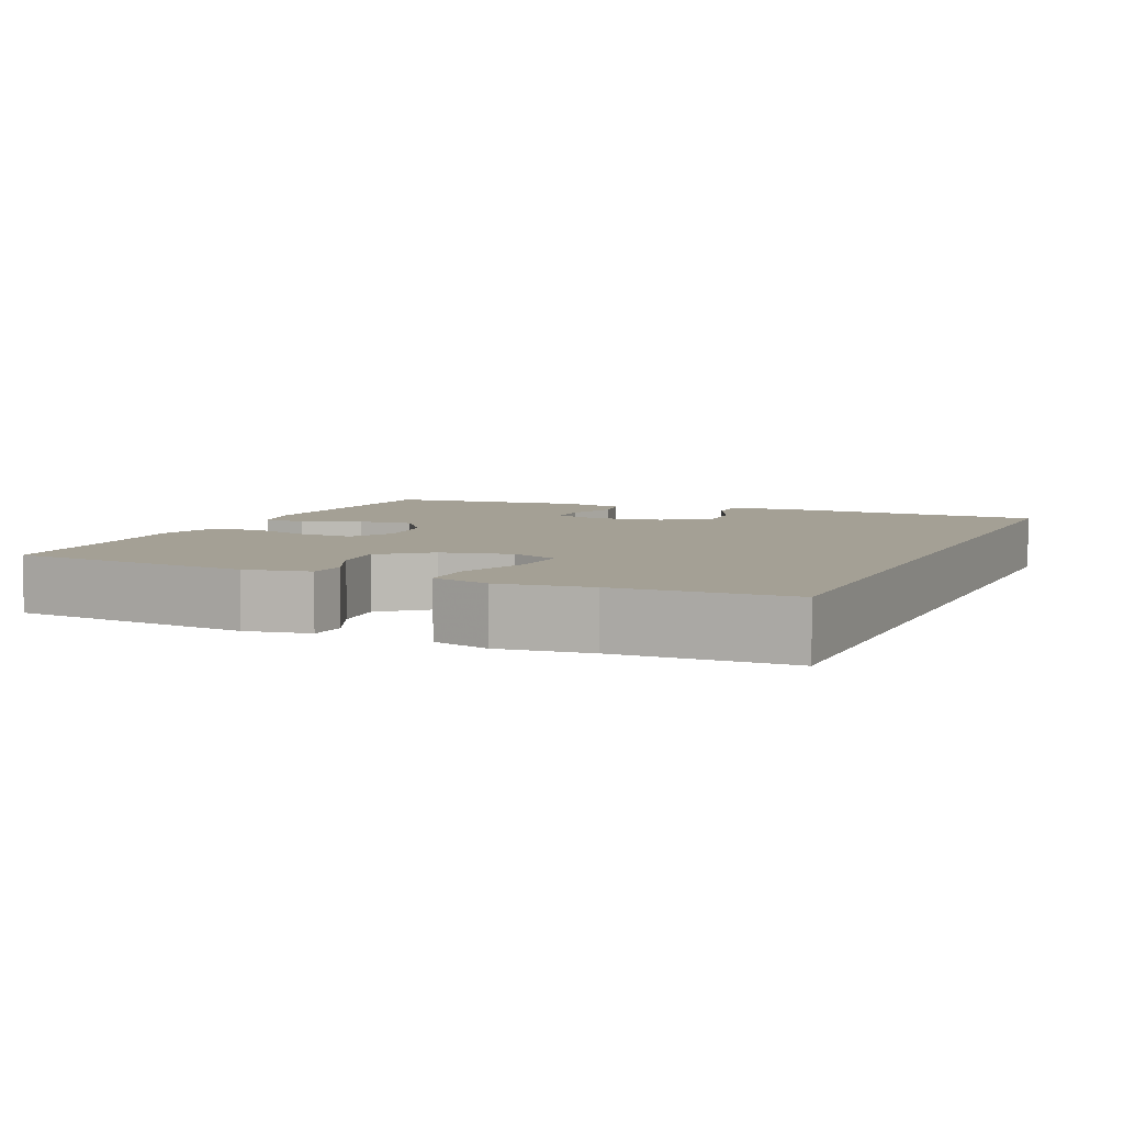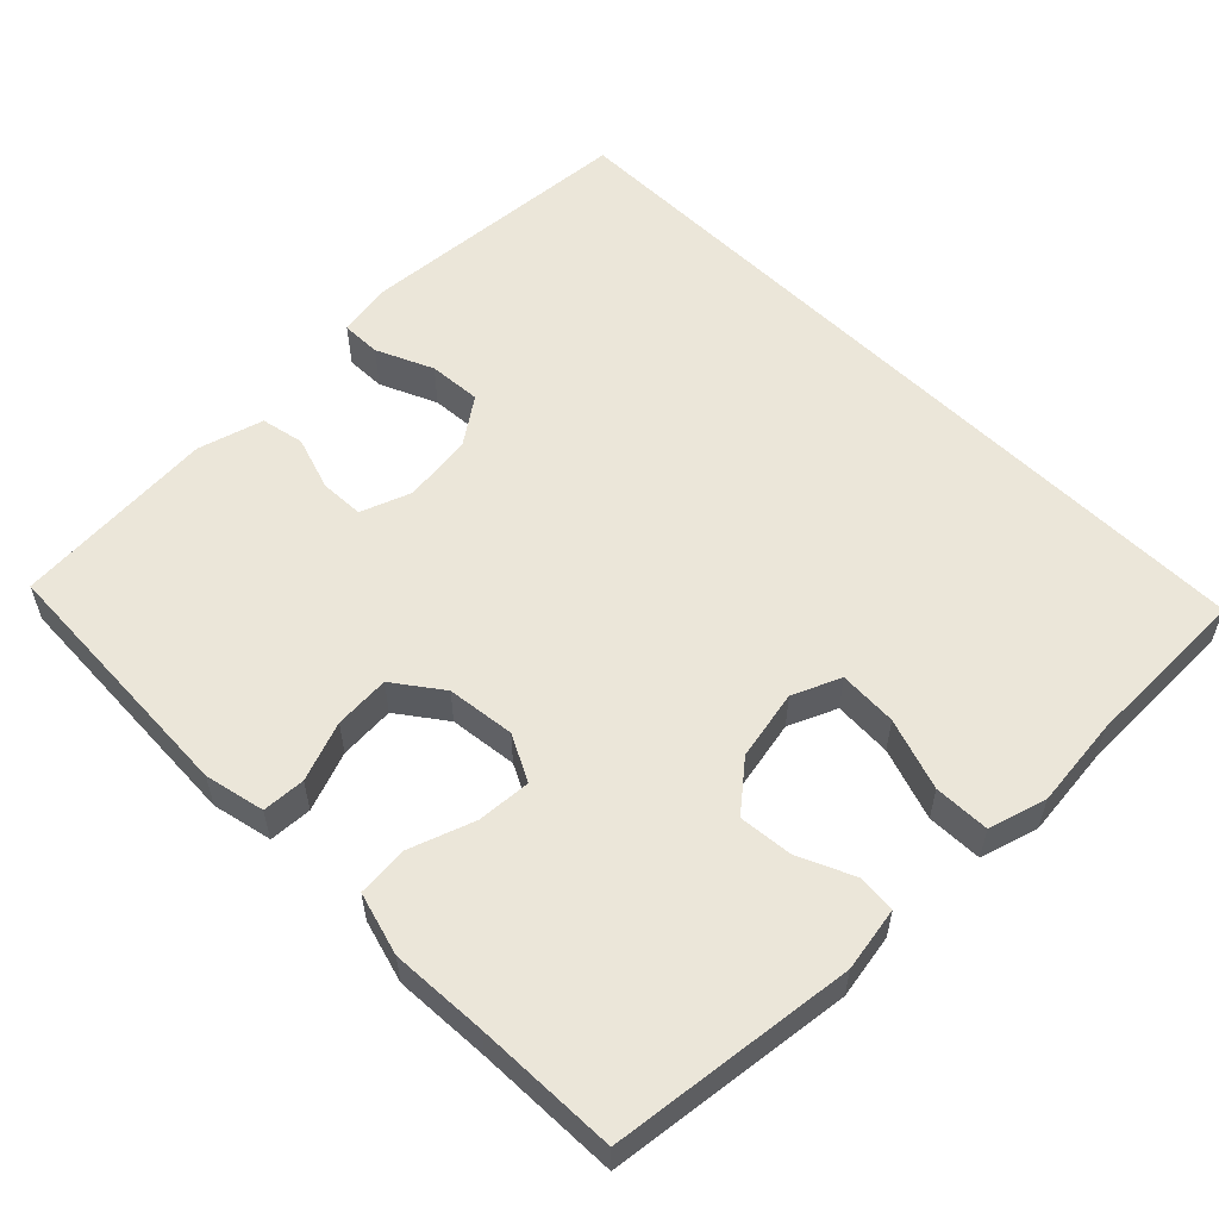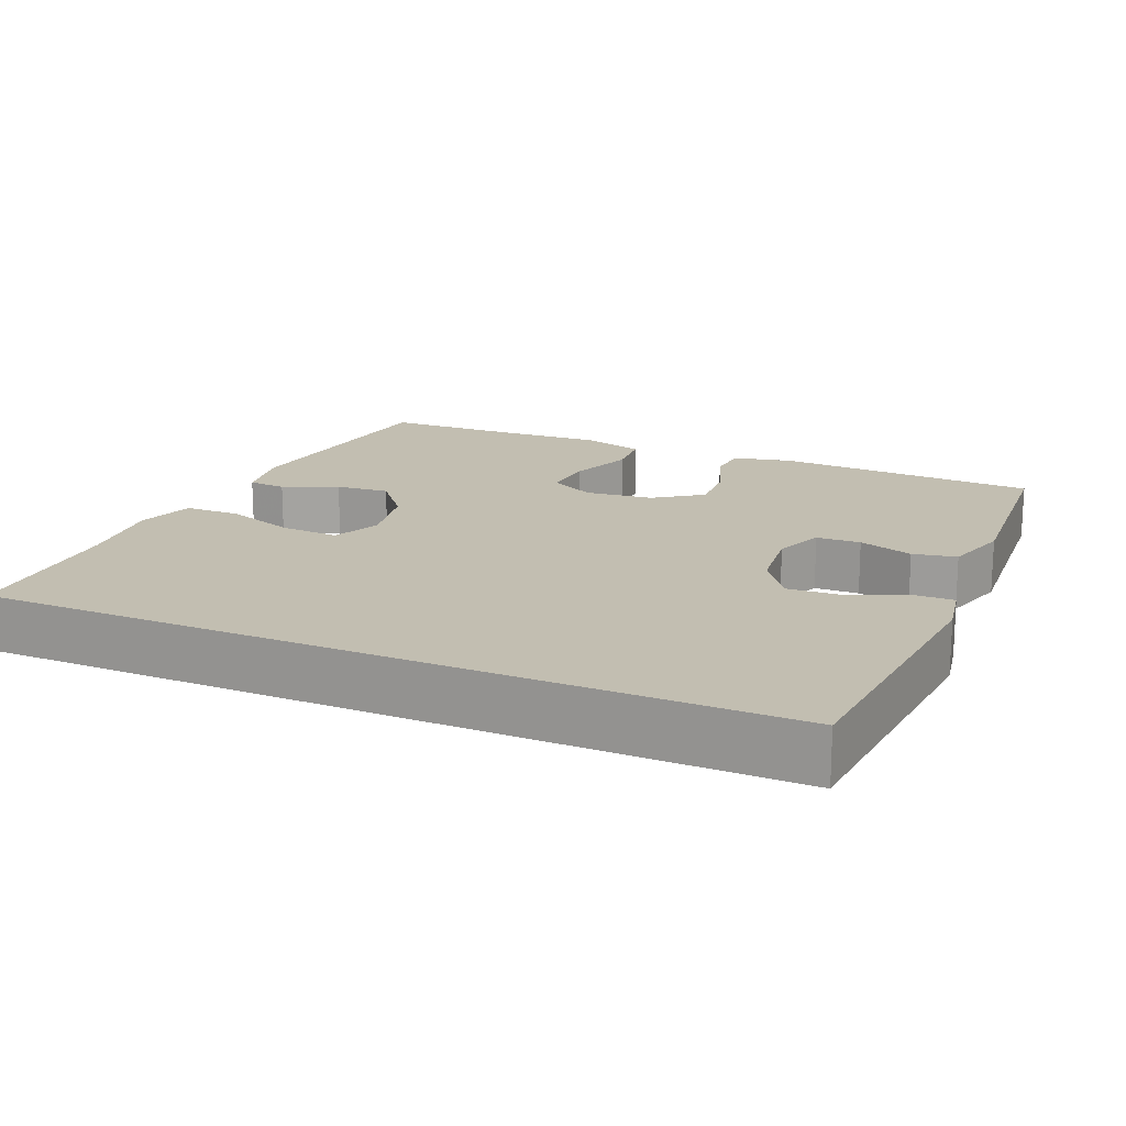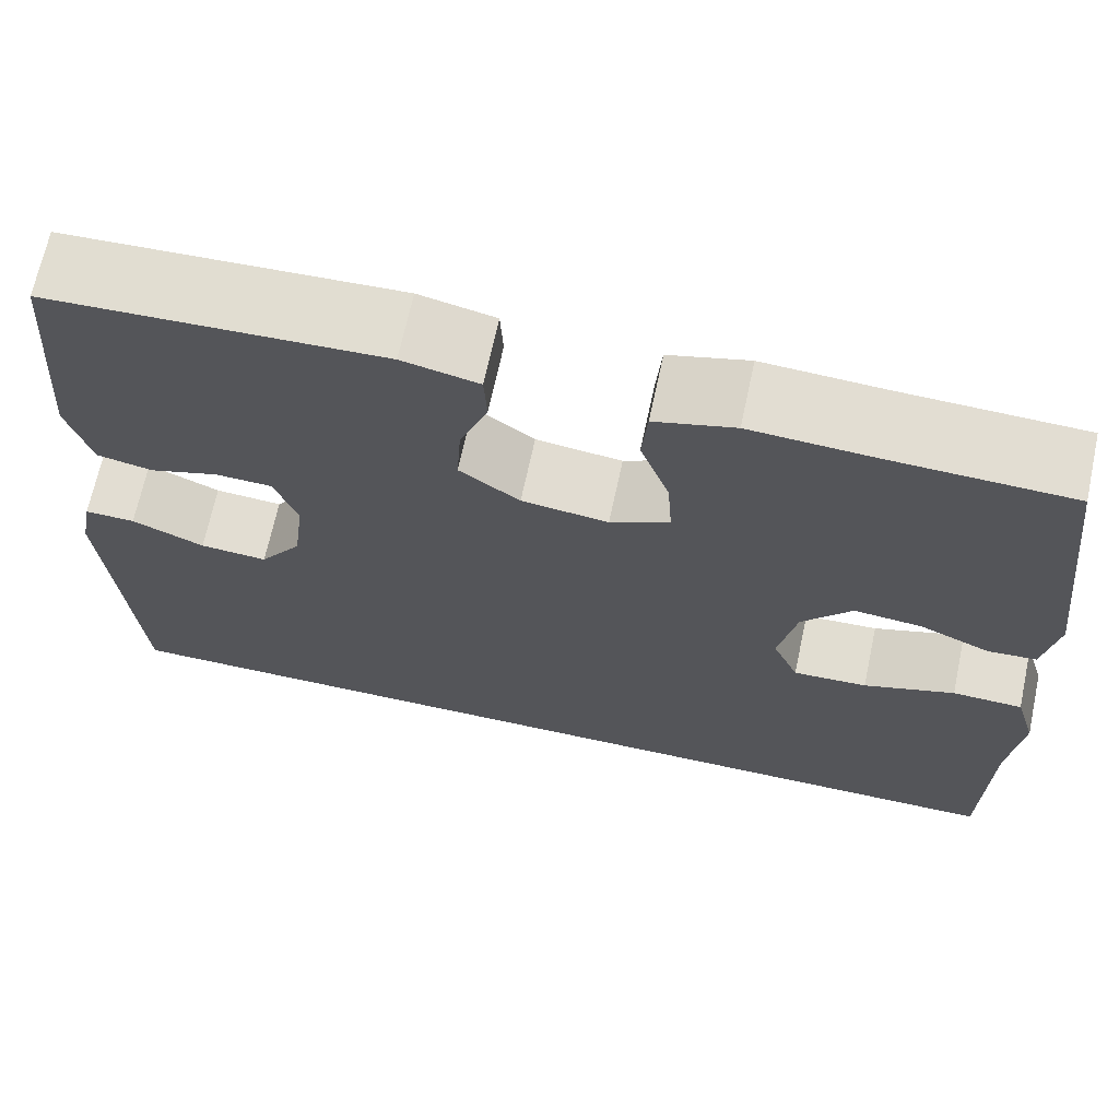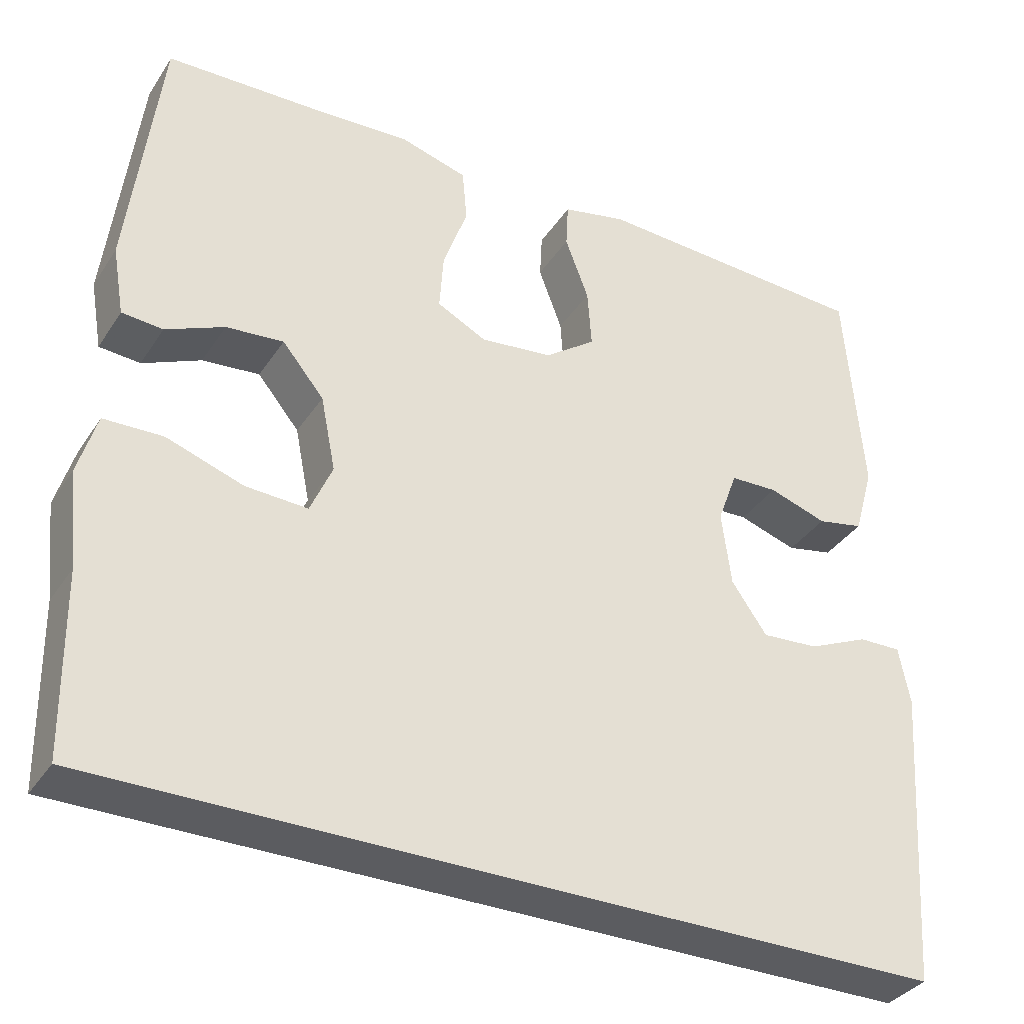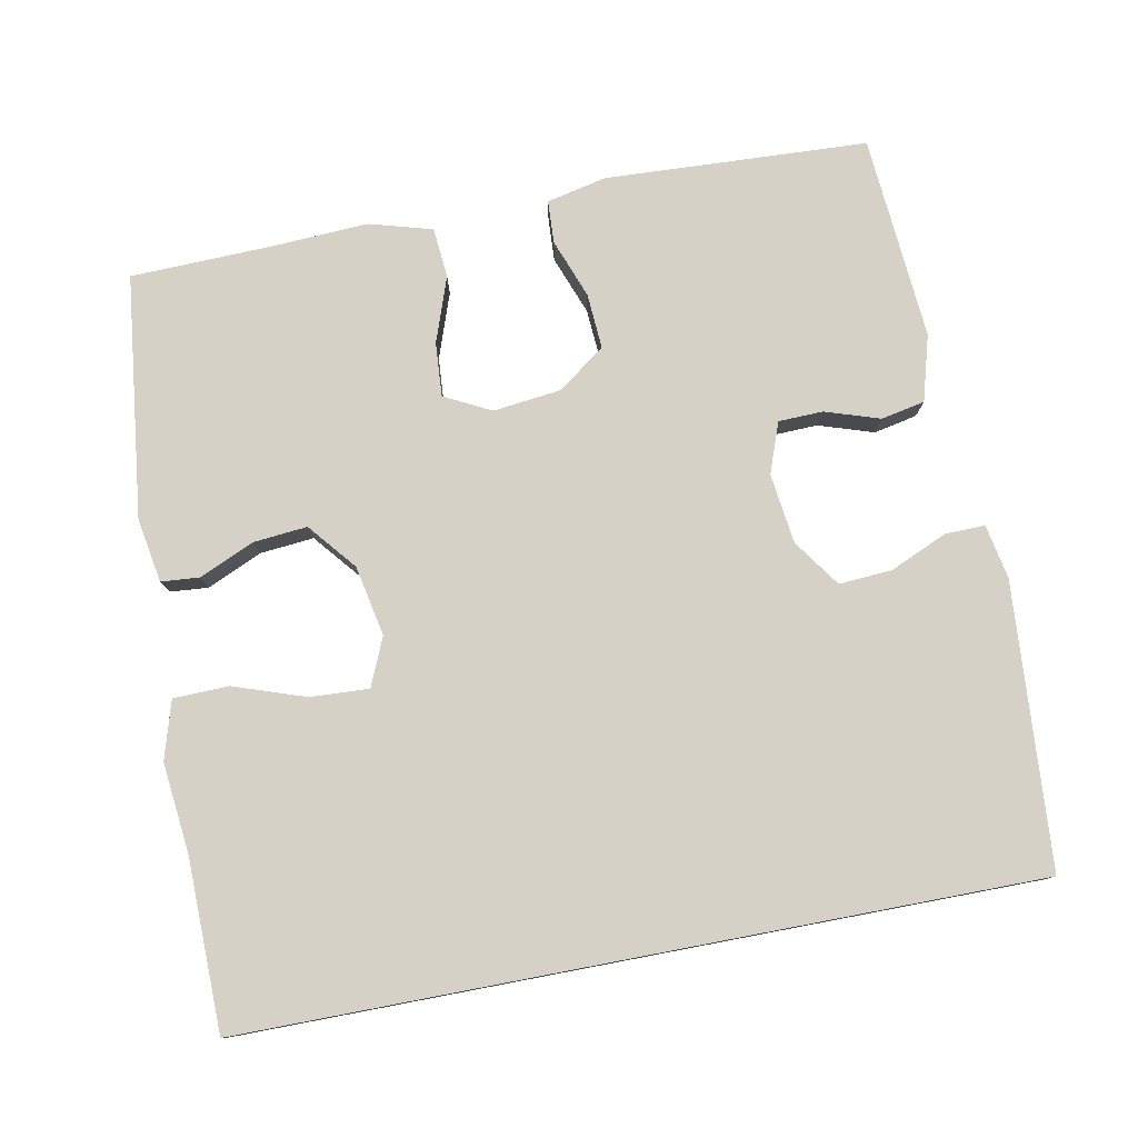
<metadata>
{"format":"obj","ext":"obj","renderer":"f3d","projection":"perspective","resolution":1024,"background":"white","views":[{"elev":5.8,"azim":113.5,"up":"+Y"},{"elev":56.1,"azim":45.3,"up":"+Y"},{"elev":17.1,"azim":-156.1,"up":"+Y"},{"elev":68.3,"azim":12.1,"up":"+Z"},{"elev":-35.2,"azim":151.1,"up":"+Z"},{"elev":78.7,"azim":169.2,"up":"+Y"}]}
</metadata>
<code>
v 0.5 0.07 0.5
v 0.539 0.07 0.171
v 0.524 0.07 0.084
v 0.472 0.07 0.08
v 0.398 0.07 0.113
v 0.325 0.07 0.12
v 0.272 0.07 0.056
v 0.253 0.07 -0.039
v 0.281 0.07 -0.104
v 0.36 0.07 -0.1
v 0.457 0.07 -0.067
v 0.532 0.07 -0.069
v 0.555 0.07 -0.147
v 0.542 0.07 -0.269
v 0.538 0.07 -0.5
v -0.526 0.07 -0.5
v -0.553 0.07 -0.116
v -0.539 0.07 -0.043
v -0.485 0.07 -0.044
v -0.408 0.07 -0.078
v -0.336 0.07 -0.083
v -0.291 0.07 -0.019
v -0.279 0.07 0.076
v -0.304 0.07 0.144
v -0.364 0.07 0.146
v -0.438 0.07 0.122
v -0.497 0.07 0.134
v -0.522 0.07 0.223
v -0.5 0.07 0.5
v -0.145 0.07 0.517
v -0.064 0.07 0.499
v -0.061 0.07 0.441
v -0.091 0.07 0.361
v -0.096 0.07 0.286
v -0.032 0.07 0.239
v 0.06 0.07 0.228
v 0.123 0.07 0.26
v 0.118 0.07 0.333
v 0.087 0.07 0.421
v 0.093 0.07 0.489
v 0.178 0.07 0.513
v 0.308 0.07 0.506
v 0.5 0 0.5
v 0.539 0 0.171
v 0.524 0 0.084
v 0.472 0 0.08
v 0.398 0 0.113
v 0.325 0 0.12
v 0.272 0 0.056
v 0.253 0 -0.039
v 0.281 0 -0.104
v 0.36 0 -0.1
v 0.457 0 -0.067
v 0.532 0 -0.069
v 0.555 0 -0.147
v 0.542 0 -0.269
v 0.538 0 -0.5
v -0.526 0 -0.5
v -0.553 0 -0.116
v -0.539 0 -0.043
v -0.485 0 -0.044
v -0.408 0 -0.078
v -0.336 0 -0.083
v -0.291 0 -0.019
v -0.279 0 0.076
v -0.304 0 0.144
v -0.364 0 0.146
v -0.438 0 0.122
v -0.497 0 0.134
v -0.522 0 0.223
v -0.5 0 0.5
v -0.145 0 0.517
v -0.064 0 0.499
v -0.061 0 0.441
v -0.091 0 0.361
v -0.096 0 0.286
v -0.032 0 0.239
v 0.06 0 0.228
v 0.123 0 0.26
v 0.118 0 0.333
v 0.087 0 0.421
v 0.093 0 0.489
v 0.178 0 0.513
v 0.308 0 0.506
f 40 41 42
f 39 40 42
f 38 39 42
f 3 4 5
f 2 3 5
f 1 2 5
f 42 1 5
f 38 42 5
f 37 38 5
f 36 37 5 6
f 35 36 6 7
f 31 32 33
f 30 31 33
f 29 30 33
f 28 29 33
f 27 28 33
f 26 27 33
f 25 26 33
f 24 25 33 34
f 23 24 34 35
f 18 19 20
f 17 18 20
f 16 17 20
f 15 16 20
f 14 15 20 21
f 12 13 14
f 11 12 14
f 10 11 14
f 9 10 14
f 9 14 21 22
f 35 7 8
f 23 35 8
f 22 23 8
f 8 9 22
f 84 83 82
f 84 82 81
f 84 81 80
f 47 46 45
f 47 45 44
f 47 44 43
f 47 43 84
f 47 84 80
f 47 80 79
f 48 47 79 78
f 49 48 78 77
f 75 74 73
f 75 73 72
f 75 72 71
f 75 71 70
f 75 70 69
f 75 69 68
f 75 68 67
f 76 75 67 66
f 77 76 66 65
f 62 61 60
f 62 60 59
f 62 59 58
f 62 58 57
f 63 62 57 56
f 56 55 54
f 56 54 53
f 56 53 52
f 56 52 51
f 64 63 56 51
f 50 49 77
f 50 77 65
f 50 65 64
f 64 51 50
f 1 43 44 2
f 2 44 45 3
f 3 45 46 4
f 4 46 47 5
f 5 47 48 6
f 6 48 49 7
f 7 49 50 8
f 8 50 51 9
f 9 51 52 10
f 10 52 53 11
f 11 53 54 12
f 12 54 55 13
f 13 55 56 14
f 14 56 57 15
f 15 57 58 16
f 16 58 59 17
f 17 59 60 18
f 18 60 61 19
f 19 61 62 20
f 20 62 63 21
f 21 63 64 22
f 22 64 65 23
f 23 65 66 24
f 24 66 67 25
f 25 67 68 26
f 26 68 69 27
f 27 69 70 28
f 28 70 71 29
f 29 71 72 30
f 30 72 73 31
f 31 73 74 32
f 32 74 75 33
f 33 75 76 34
f 34 76 77 35
f 35 77 78 36
f 36 78 79 37
f 37 79 80 38
f 38 80 81 39
f 39 81 82 40
f 40 82 83 41
f 41 83 84 42
f 42 84 43 1

</code>
